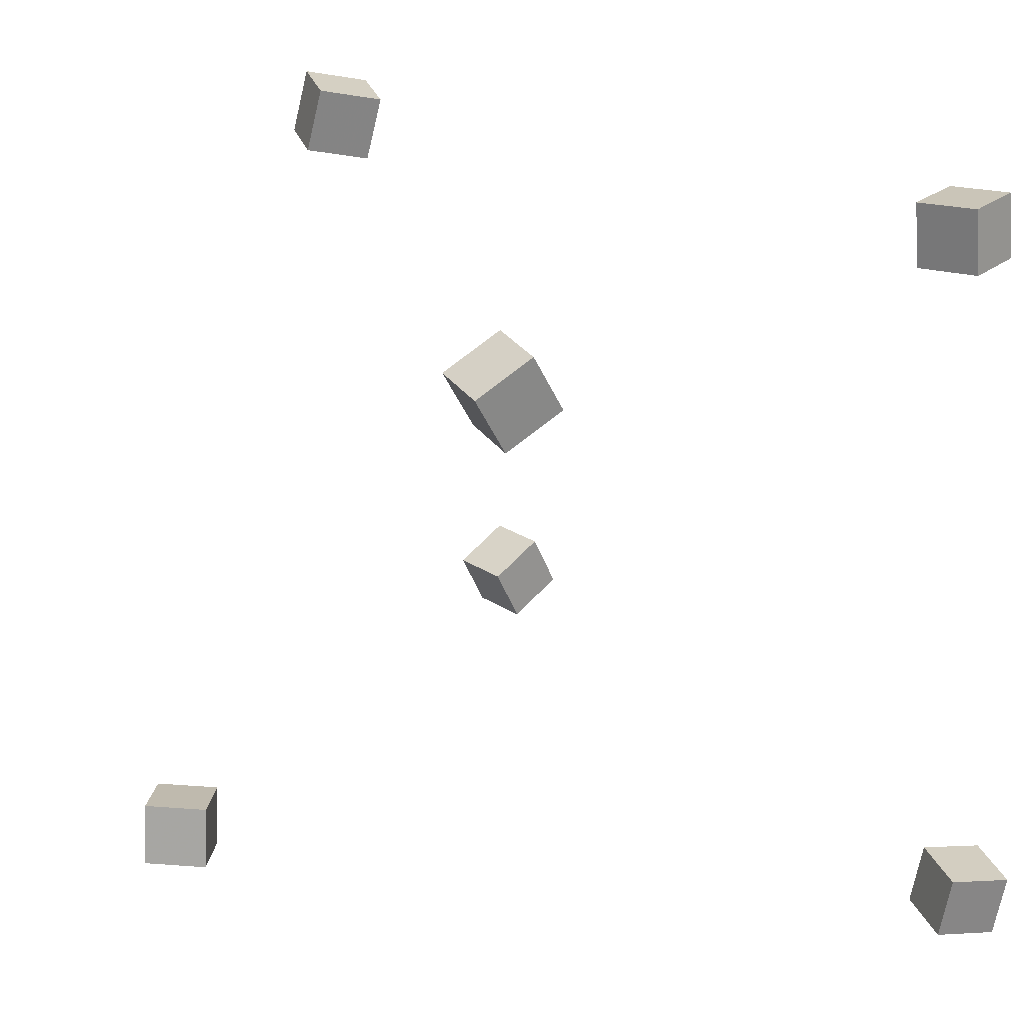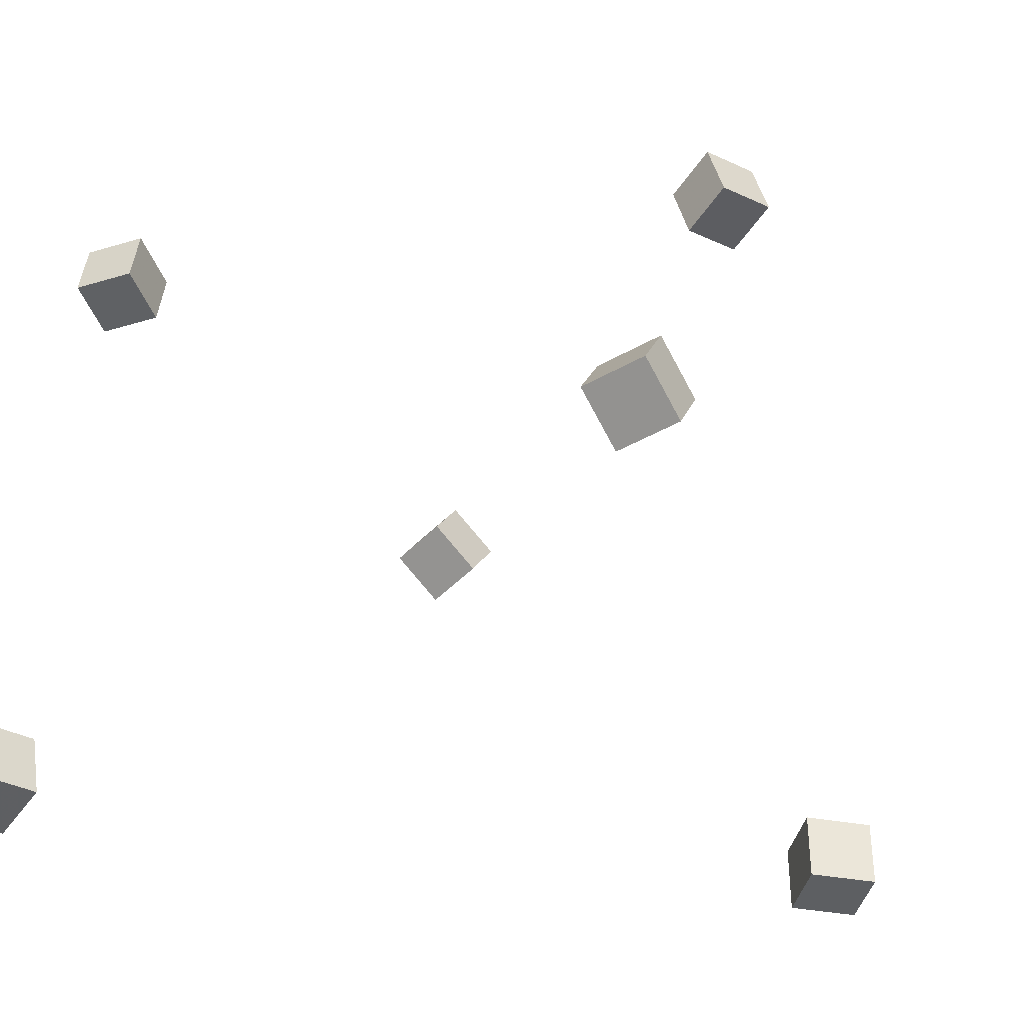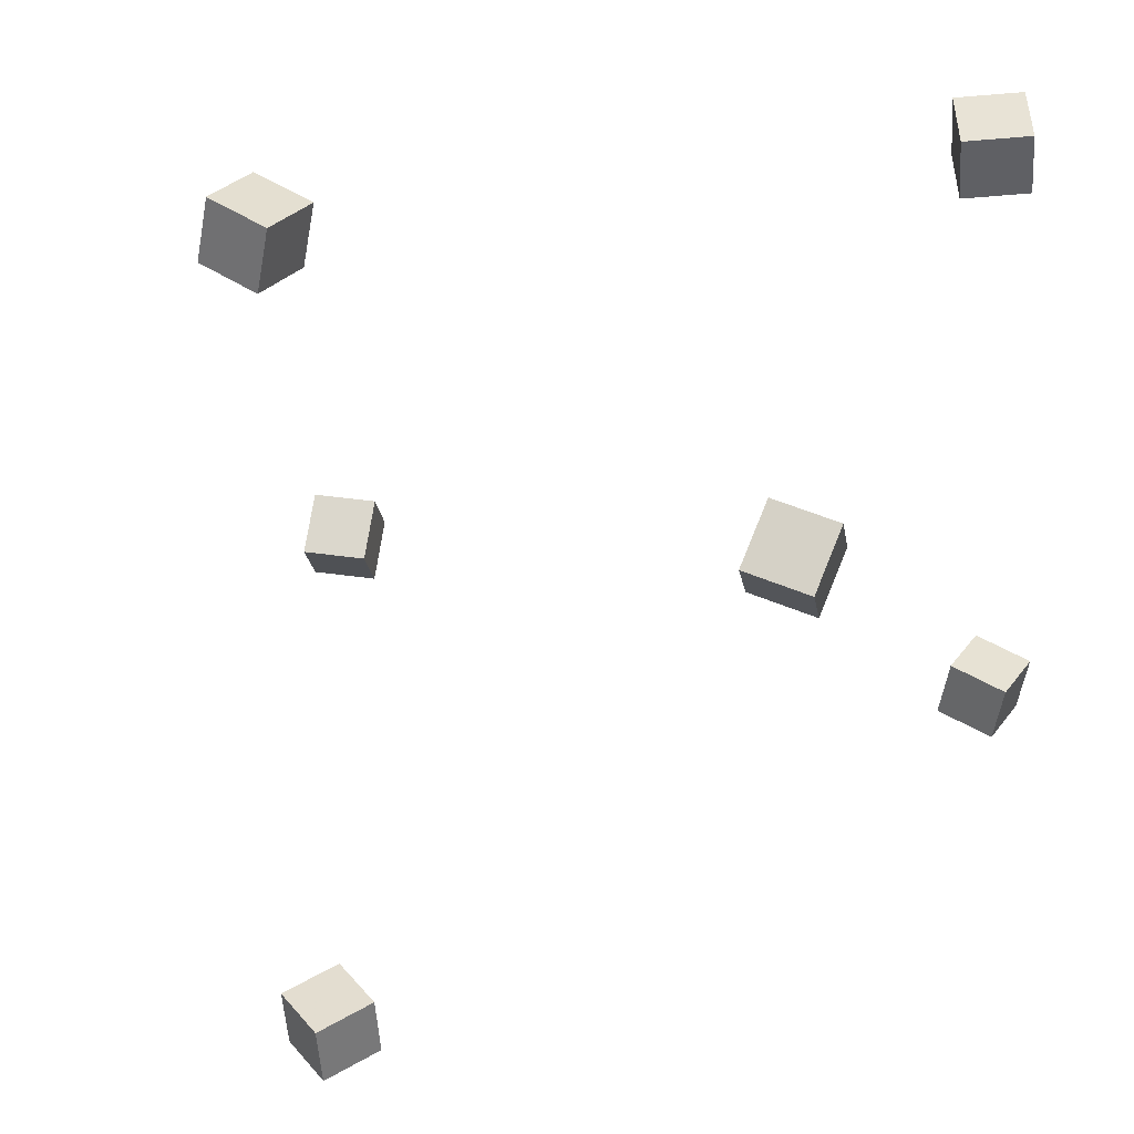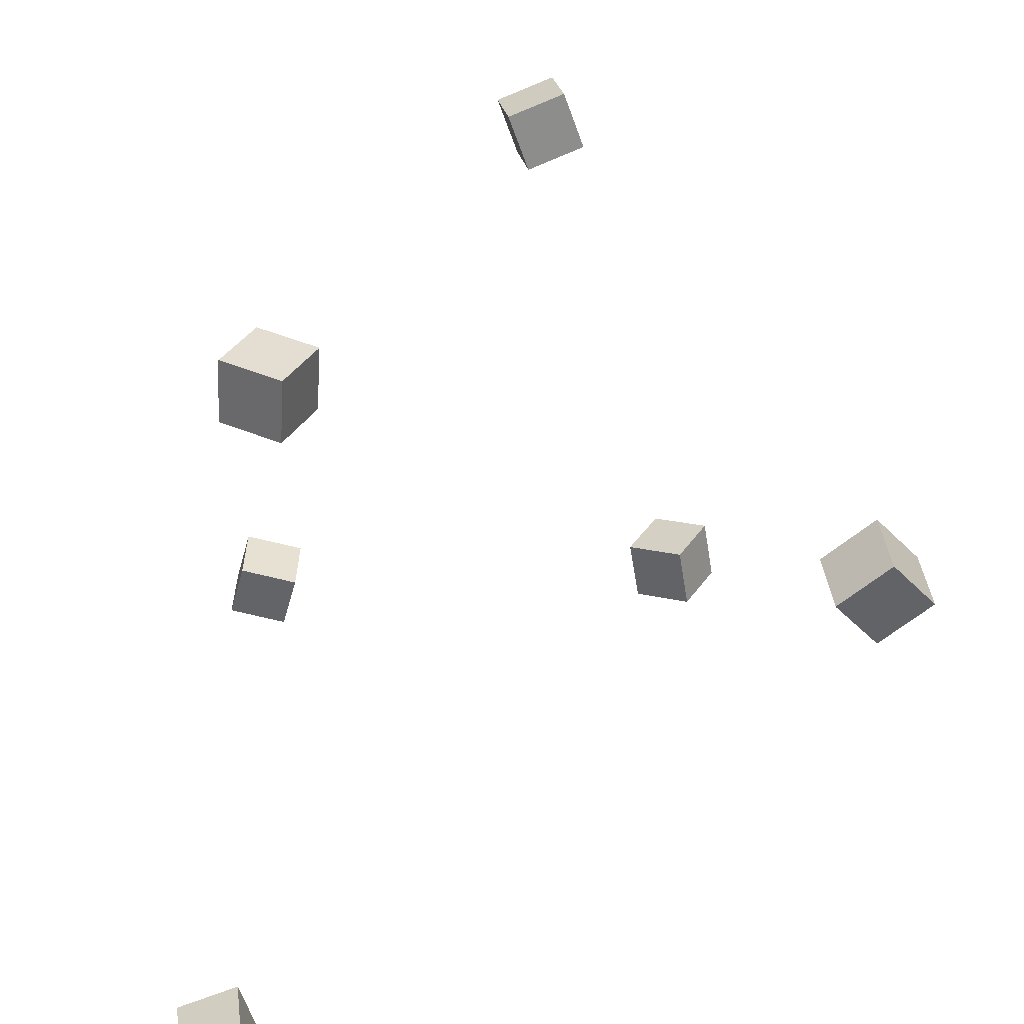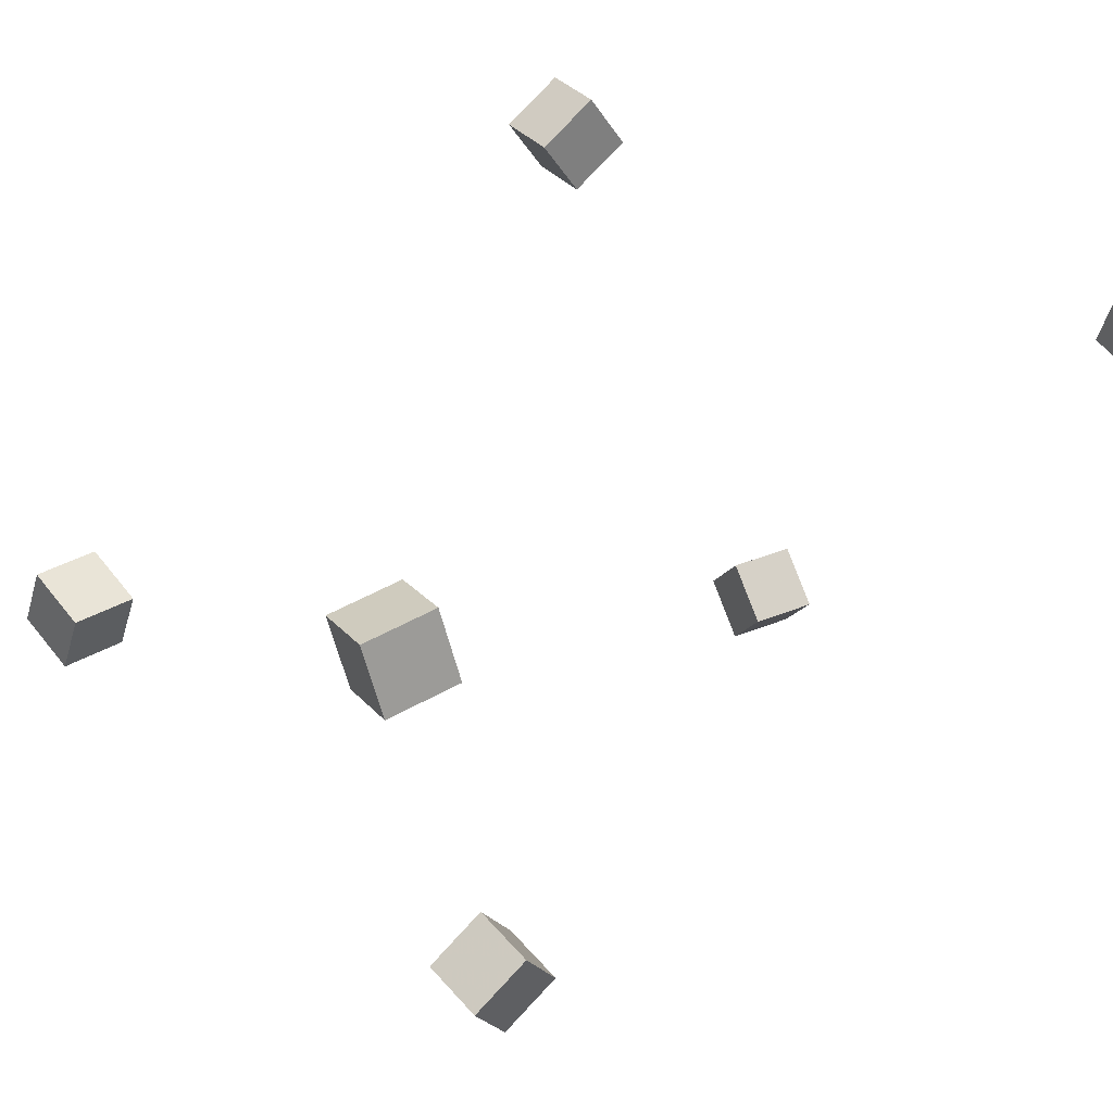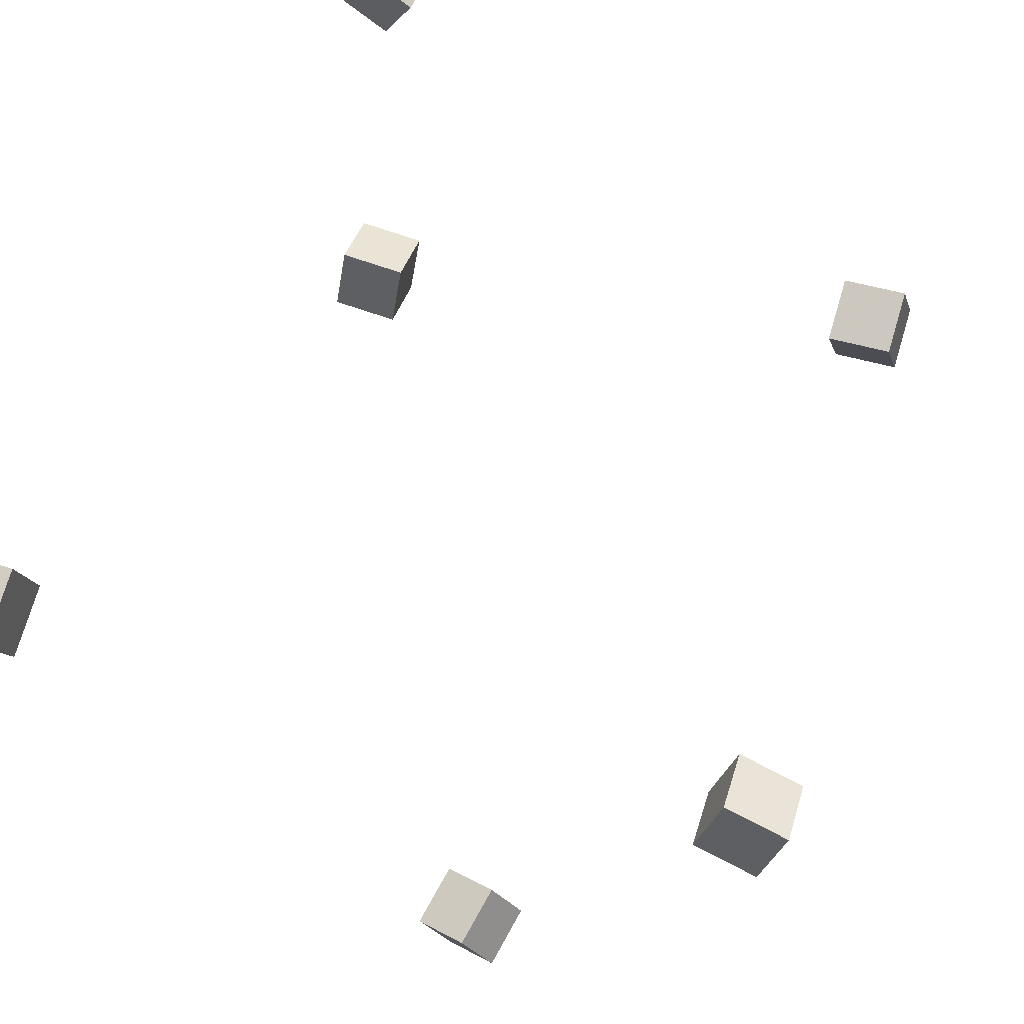
<metadata>
{"format":"obj","ext":"obj","renderer":"f3d","projection":"perspective","resolution":1024,"background":"white","views":[{"elev":23.9,"azim":-116.9,"up":"+Y"},{"elev":-48.3,"azim":46.4,"up":"+Y"},{"elev":45.2,"azim":-156.1,"up":"+Y"},{"elev":-55.9,"azim":99.7,"up":"+Y"},{"elev":47.9,"azim":-124.6,"up":"+Z"},{"elev":69.9,"azim":22.9,"up":"+Z"}]}
</metadata>
<code>
v -0.2741 -0.288 0.2
v -0.2807 -0.2961 0.2494
v -0.2782 -0.2383 0.2076
v -0.2848 -0.2464 0.257
v -0.224 -0.2849 0.2073
v -0.2306 -0.293 0.2566
v -0.2282 -0.2352 0.2148
v -0.2348 -0.2433 0.2642
f 1.0 7.0 5.0
f 1.0 3.0 7.0
f 1.0 4.0 3.0
f 1.0 2.0 4.0
f 3.0 8.0 7.0
f 3.0 4.0 8.0
f 5.0 7.0 8.0
f 5.0 8.0 6.0
f 1.0 5.0 6.0
f 1.0 6.0 2.0
f 2.0 6.0 8.0
f 2.0 8.0 4.0
v 0.1869 0.289 -0.1354
v 0.1792 0.2778 -0.08669
v 0.1814 0.338 -0.125
v 0.1736 0.3268 -0.07626
v 0.2365 0.2927 -0.1267
v 0.2287 0.2815 -0.07792
v 0.231 0.3417 -0.1162
v 0.2232 0.3305 -0.06749
f 9.0 15.0 13.0
f 9.0 11.0 15.0
f 9.0 12.0 11.0
f 9.0 10.0 12.0
f 11.0 16.0 15.0
f 11.0 12.0 16.0
f 13.0 15.0 16.0
f 13.0 16.0 14.0
f 9.0 13.0 14.0
f 9.0 14.0 10.0
f 10.0 14.0 16.0
f 10.0 16.0 12.0
v 0.2353 -0.1971 0.07915
v 0.2464 -0.1749 0.123
v 0.2312 -0.1517 0.05721
v 0.2422 -0.1295 0.1011
v 0.2847 -0.1983 0.06732
v 0.2957 -0.1761 0.1112
v 0.2805 -0.1529 0.04539
v 0.2916 -0.1307 0.08928
f 17.0 23.0 21.0
f 17.0 19.0 23.0
f 17.0 20.0 19.0
f 17.0 18.0 20.0
f 19.0 24.0 23.0
f 19.0 20.0 24.0
f 21.0 23.0 24.0
f 21.0 24.0 22.0
f 17.0 21.0 22.0
f 17.0 22.0 18.0
f 18.0 22.0 24.0
f 18.0 24.0 20.0
v 0.03868 -0.2552 -0.3071
v 0.08105 -0.2628 -0.2815
v 0.04445 -0.2055 -0.3019
v 0.08682 -0.2131 -0.2763
v 0.06477 -0.2538 -0.3498
v 0.1071 -0.2614 -0.3241
v 0.07053 -0.2041 -0.3446
v 0.1129 -0.2117 -0.3189
f 25.0 31.0 29.0
f 25.0 27.0 31.0
f 25.0 28.0 27.0
f 25.0 26.0 28.0
f 27.0 32.0 31.0
f 27.0 28.0 32.0
f 29.0 31.0 32.0
f 29.0 32.0 30.0
f 25.0 29.0 30.0
f 25.0 30.0 26.0
f 26.0 30.0 32.0
f 26.0 32.0 28.0
v -0.2269 0.2258 -0.1889
v -0.2283 0.2505 -0.1449
v -0.1767 0.2292 -0.1892
v -0.178 0.2539 -0.1452
v -0.2238 0.1817 -0.164
v -0.2252 0.2064 -0.12
v -0.1736 0.185 -0.1643
v -0.175 0.2097 -0.1203
f 33.0 39.0 37.0
f 33.0 35.0 39.0
f 33.0 36.0 35.0
f 33.0 34.0 36.0
f 35.0 40.0 39.0
f 35.0 36.0 40.0
f 37.0 39.0 40.0
f 37.0 40.0 38.0
f 33.0 37.0 38.0
f 33.0 38.0 34.0
f 34.0 38.0 40.0
f 34.0 40.0 36.0
v -0.188 0.3018 0.1936
v -0.234 0.3061 0.2149
v -0.1667 0.3025 0.2393
v -0.2127 0.3068 0.2607
v -0.1915 0.2516 0.196
v -0.2375 0.256 0.2174
v -0.1702 0.2524 0.2418
v -0.2162 0.2567 0.2631
f 41.0 47.0 45.0
f 41.0 43.0 47.0
f 41.0 44.0 43.0
f 41.0 42.0 44.0
f 43.0 48.0 47.0
f 43.0 44.0 48.0
f 45.0 47.0 48.0
f 45.0 48.0 46.0
f 41.0 45.0 46.0
f 41.0 46.0 42.0
f 42.0 46.0 48.0
f 42.0 48.0 44.0

</code>
